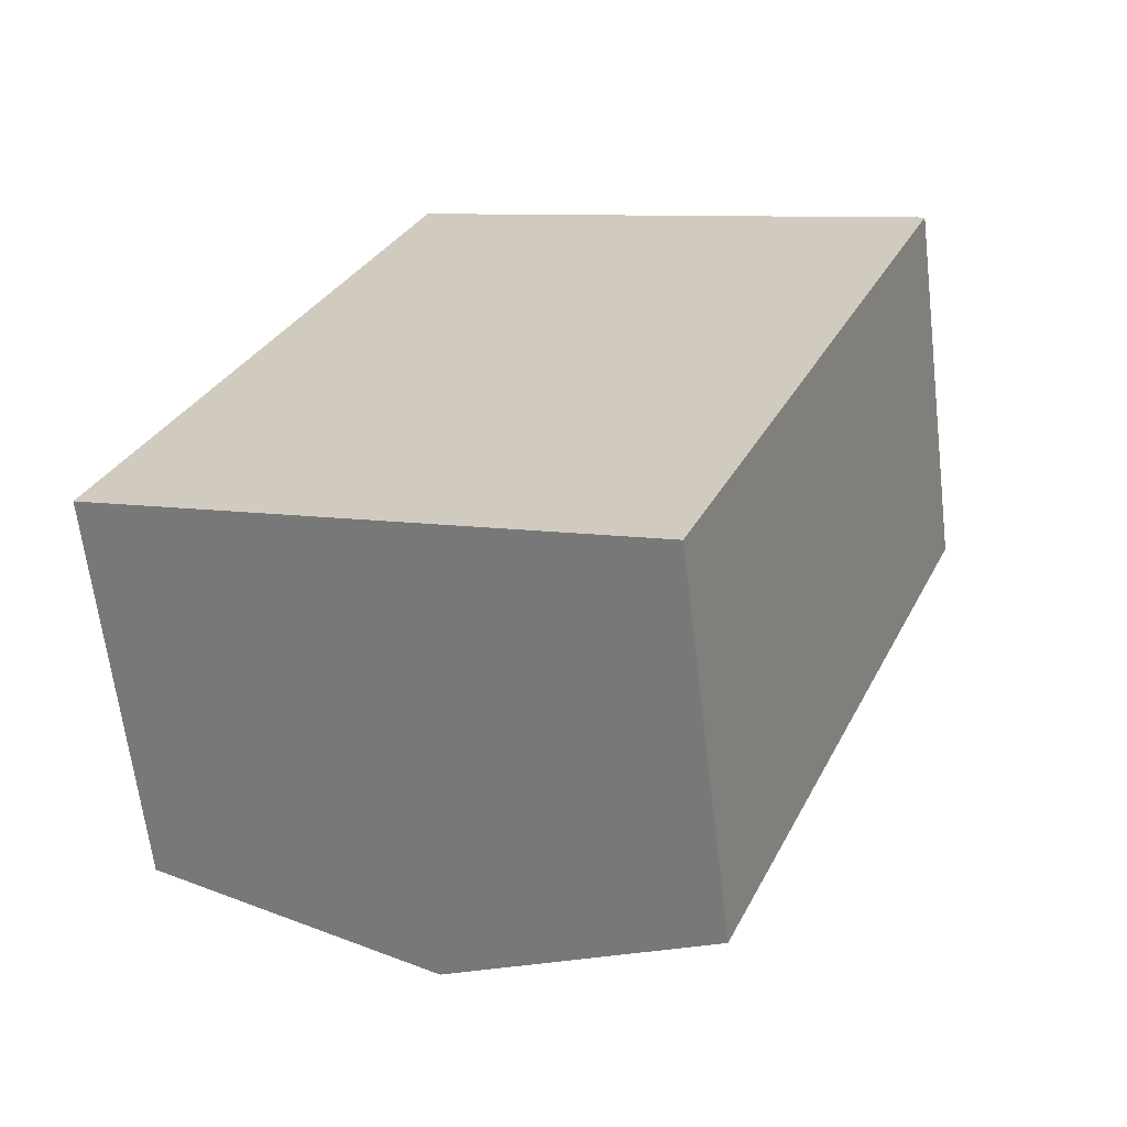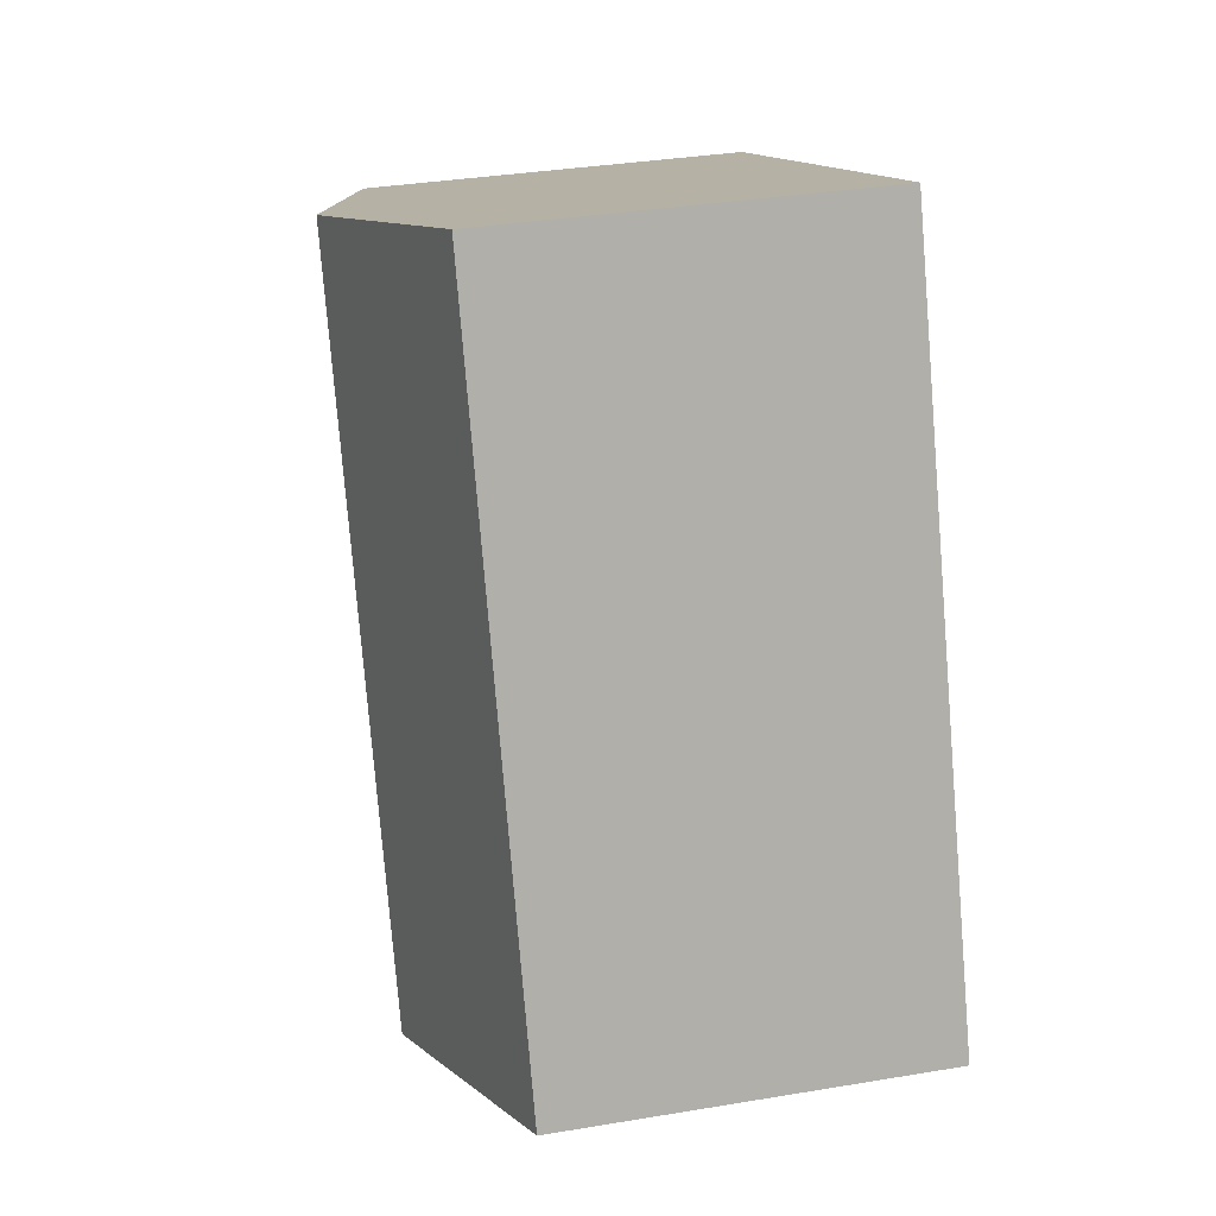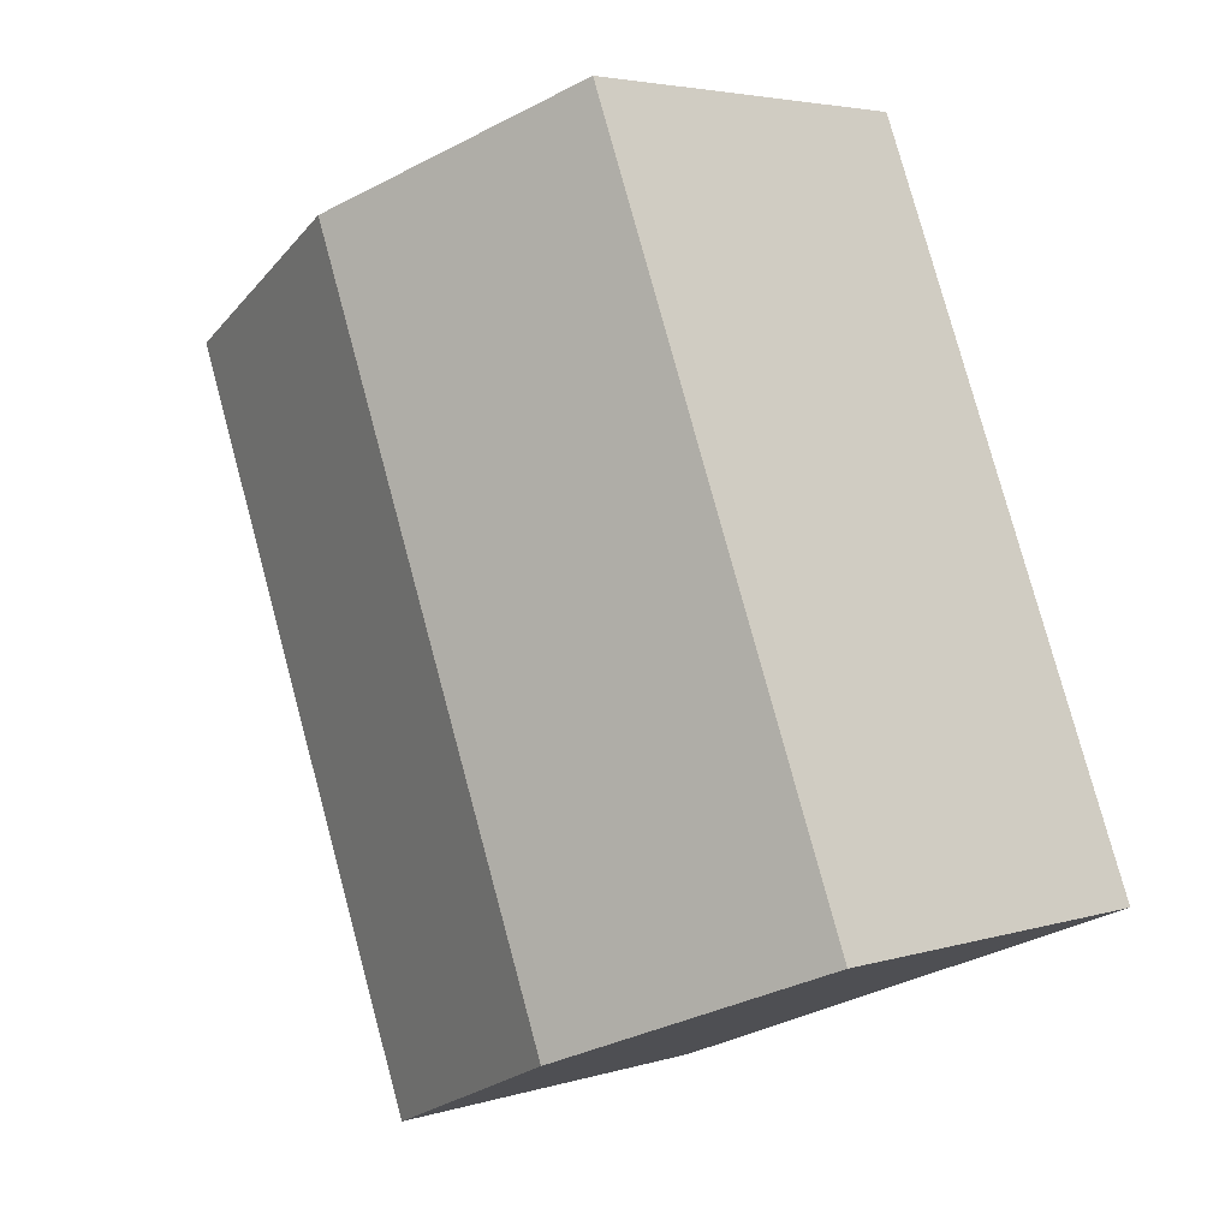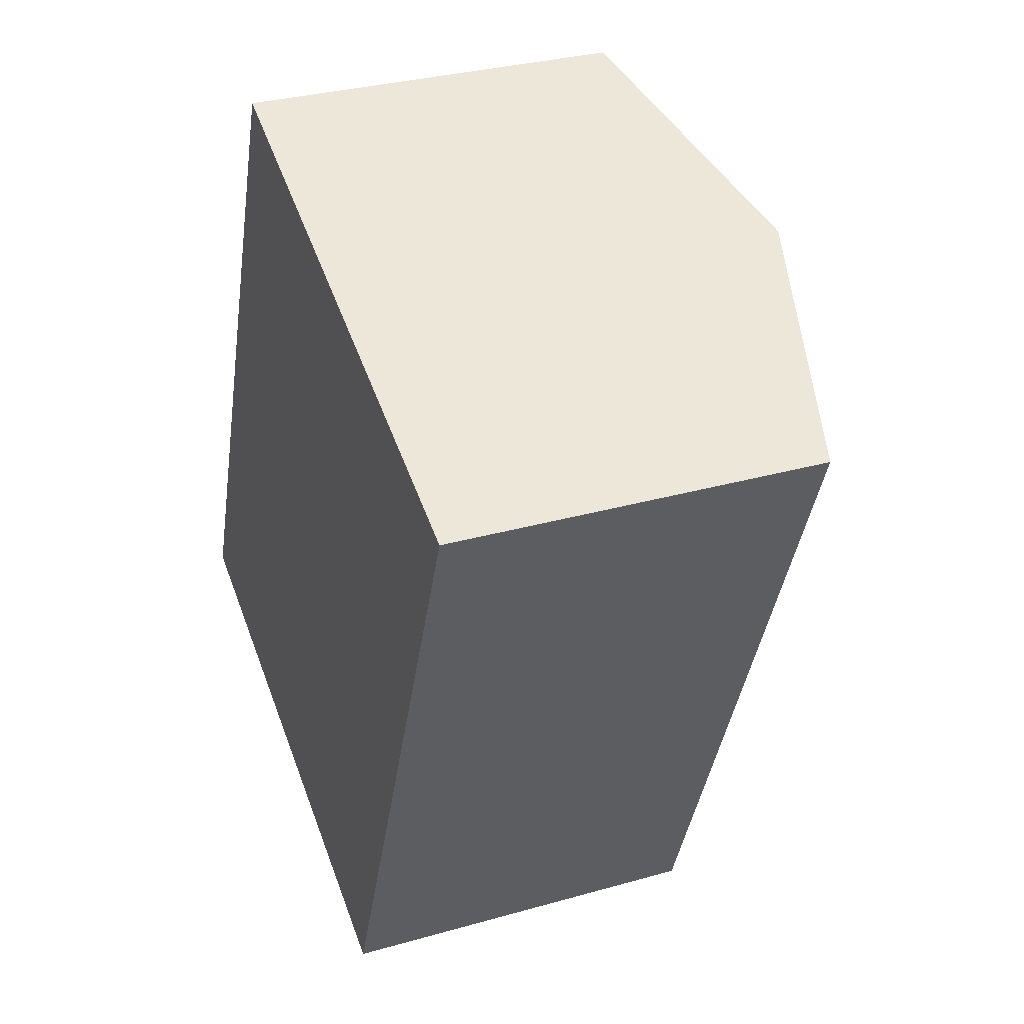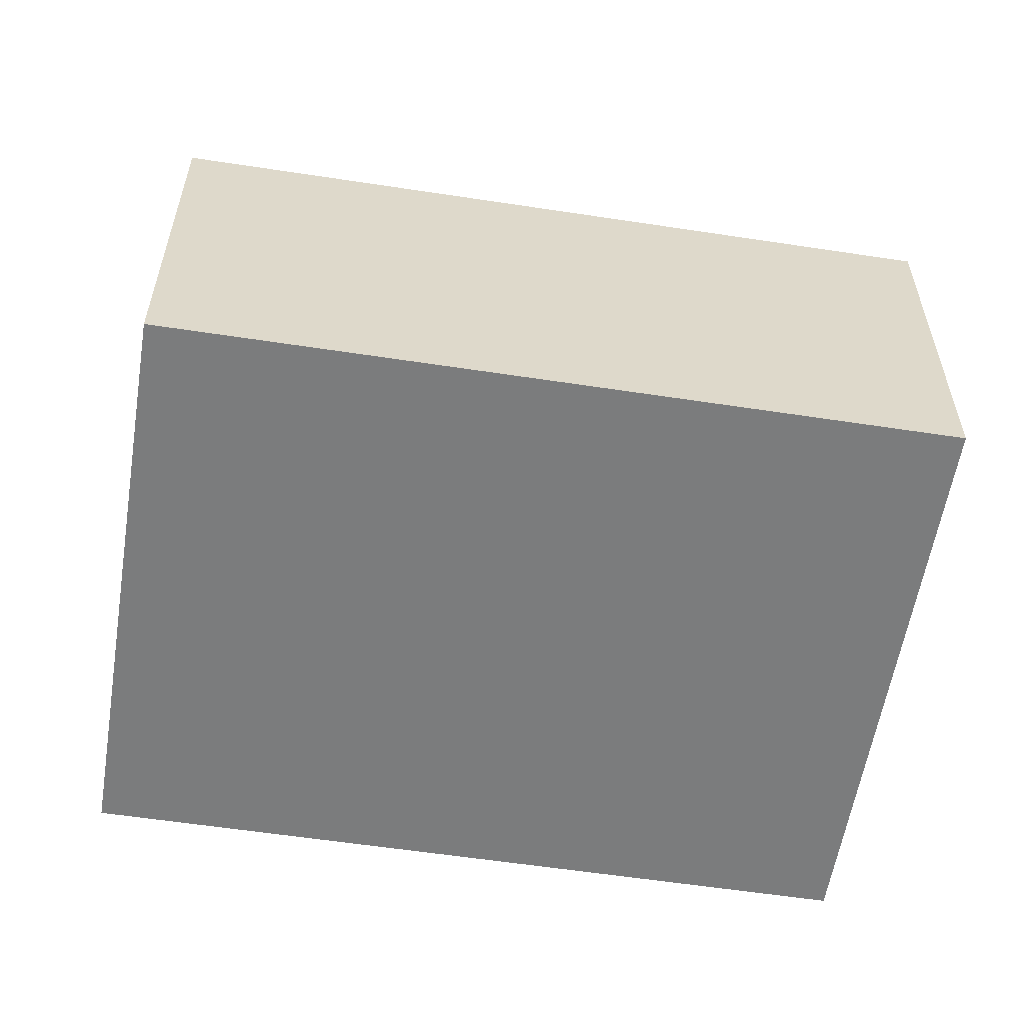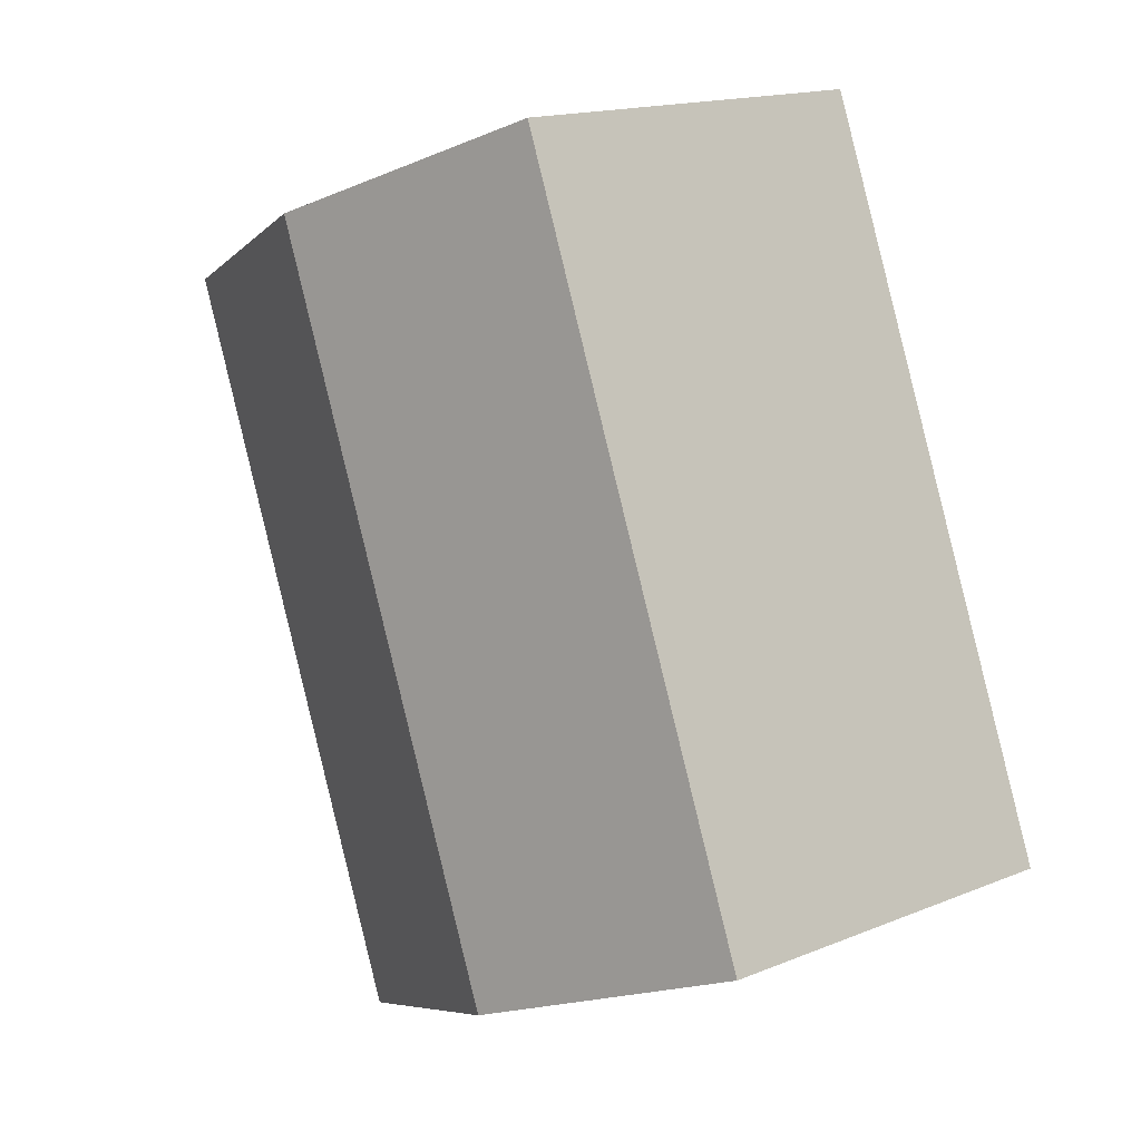
<metadata>
{"format":"obj","ext":"obj","renderer":"f3d","projection":"perspective","resolution":1024,"background":"white","views":[{"elev":-64.3,"azim":6.9,"up":"+Z"},{"elev":34.0,"azim":-102.8,"up":"+Z"},{"elev":4.0,"azim":-135.3,"up":"+Z"},{"elev":31.8,"azim":68.2,"up":"+Z"},{"elev":-58.6,"azim":102.6,"up":"+Y"},{"elev":16.2,"azim":-130.0,"up":"+Z"}]}
</metadata>
<code>
v  1.753 3.051 -0.713
v  5.378 2.544 3.313
v  3.506 2.544 -1.427
v  3.618 3.051 4.01
v  0 2.544 1.558e-16
v  1.856 2.544 4.707
v  3.506 8.738e-17 -1.427
v  1.753 4.366e-17 -0.713
v  0 0 0
v  1.856 -2.882e-16 4.707
v  3.618 -2.455e-16 4.01
v  5.378 -2.029e-16 3.313
g defaultobject
f 1 2 3
f 2 1 4
f 5 4 1
f 4 5 6
f 7 1 3
f 1 7 5
f 5 7 8
f 5 8 9
f 9 6 5
f 6 9 10
f 10 4 6
f 4 10 2
f 2 10 11
f 2 11 12
f 12 3 2
f 3 12 7
f 8 10 9
f 10 8 7
f 10 7 12
f 10 12 11

</code>
